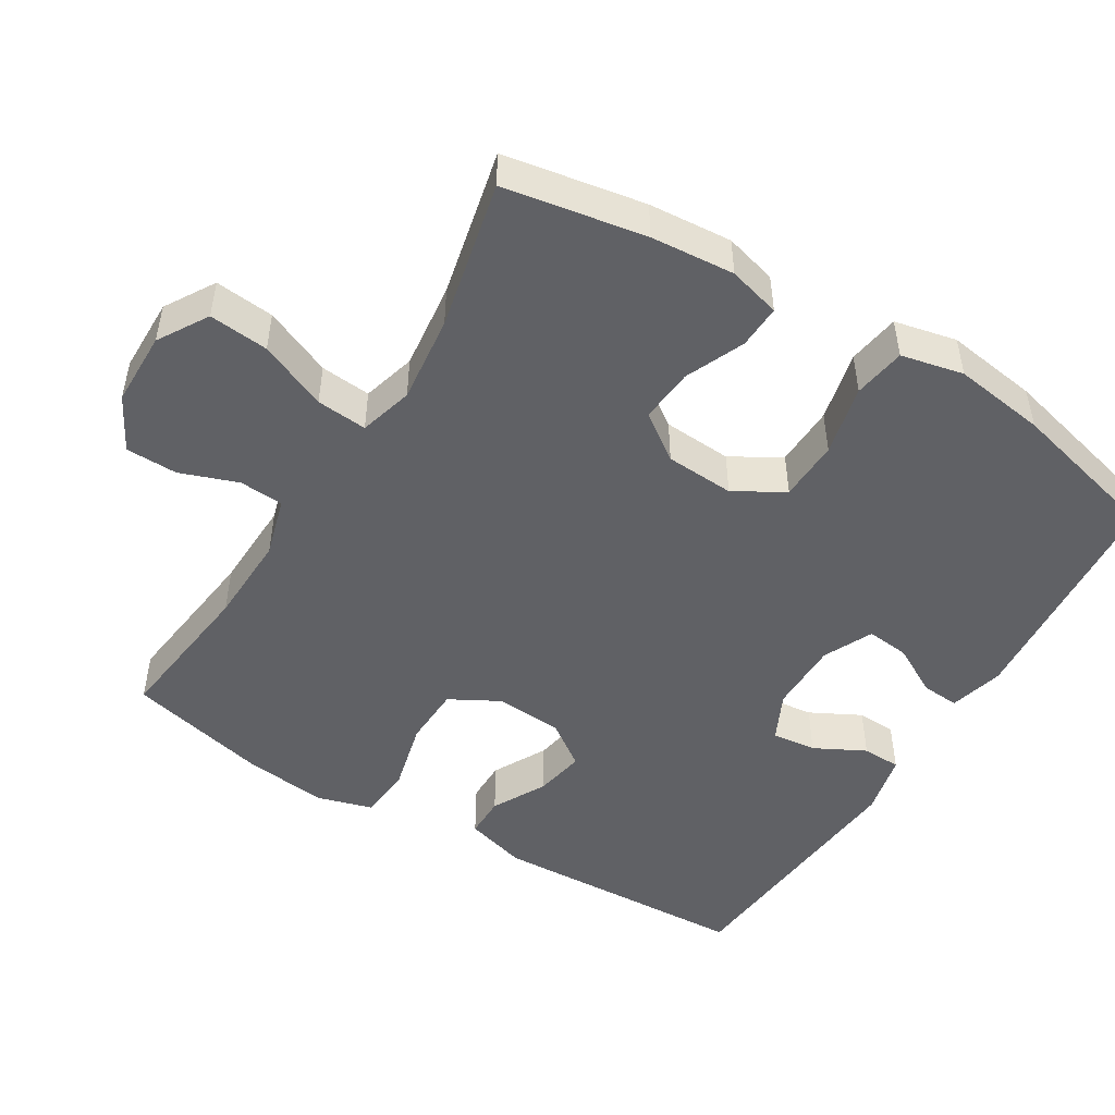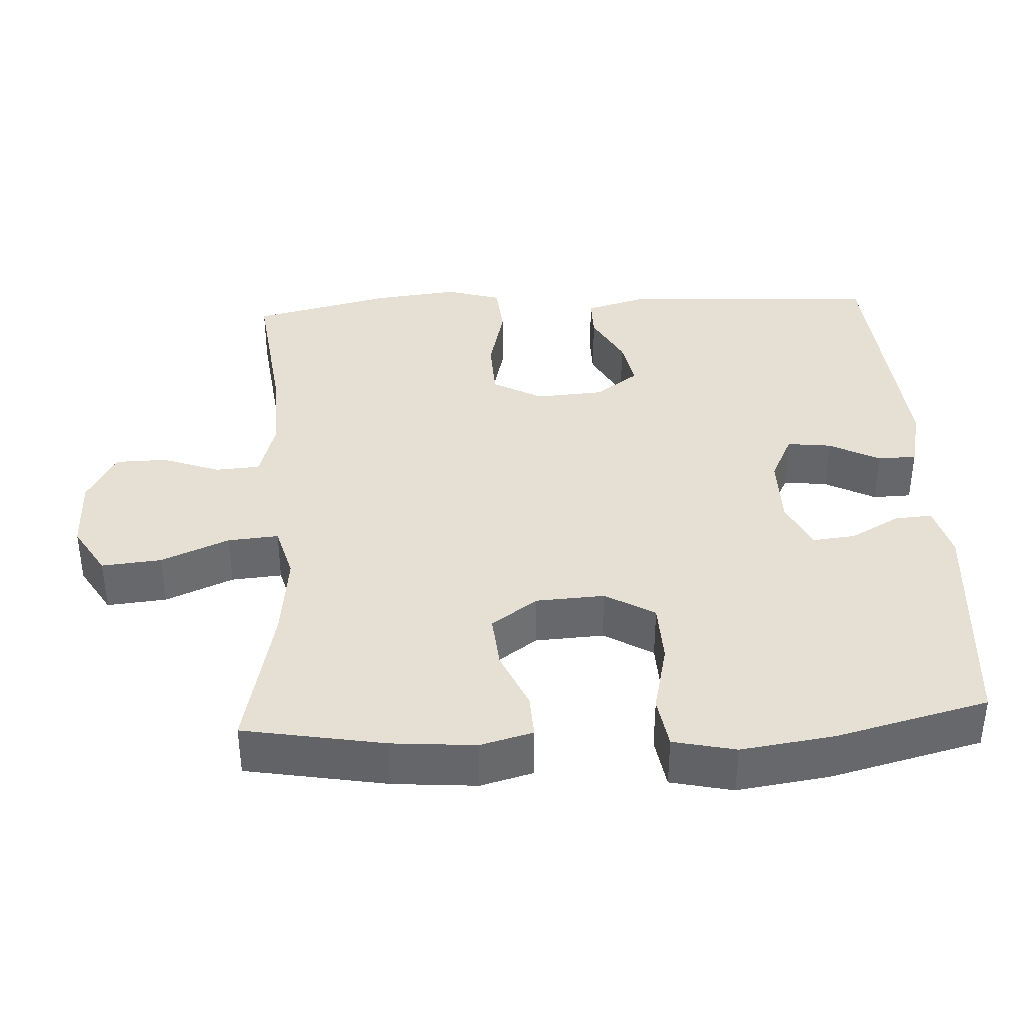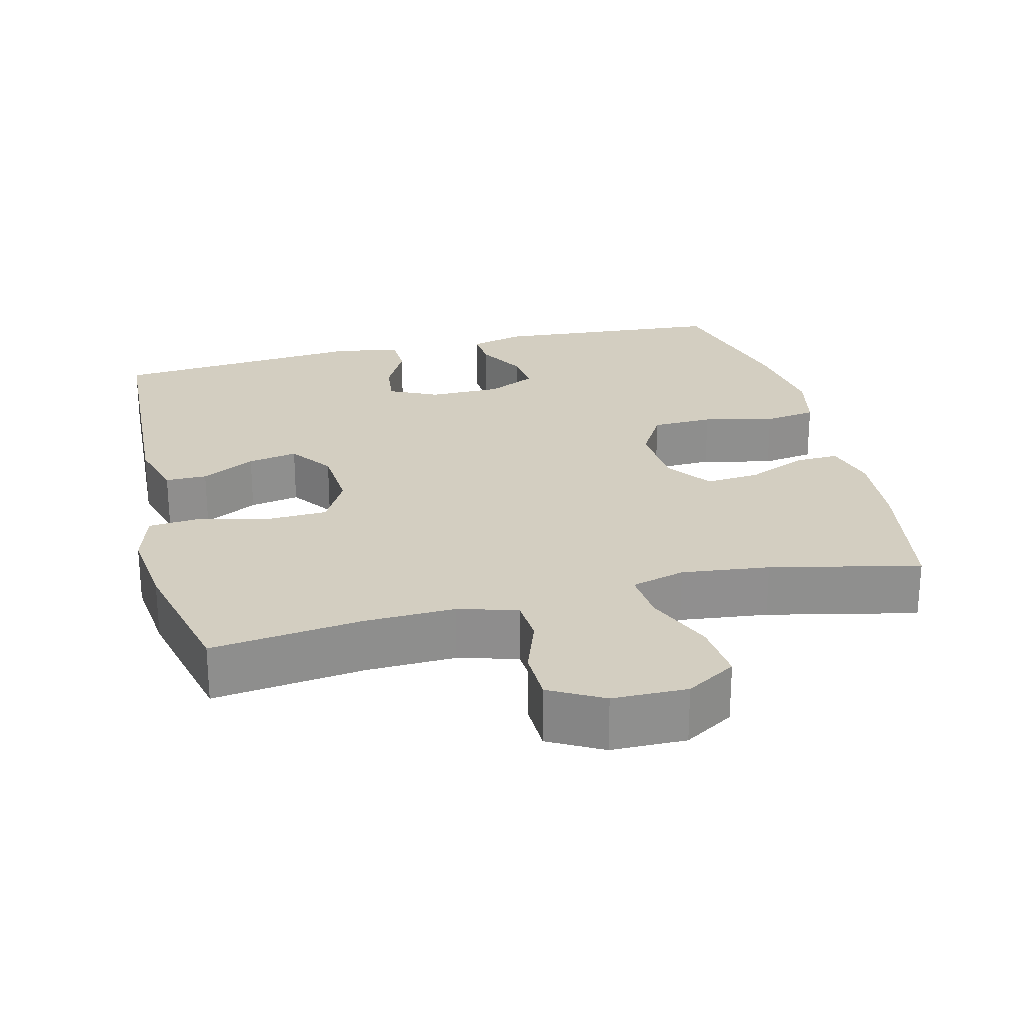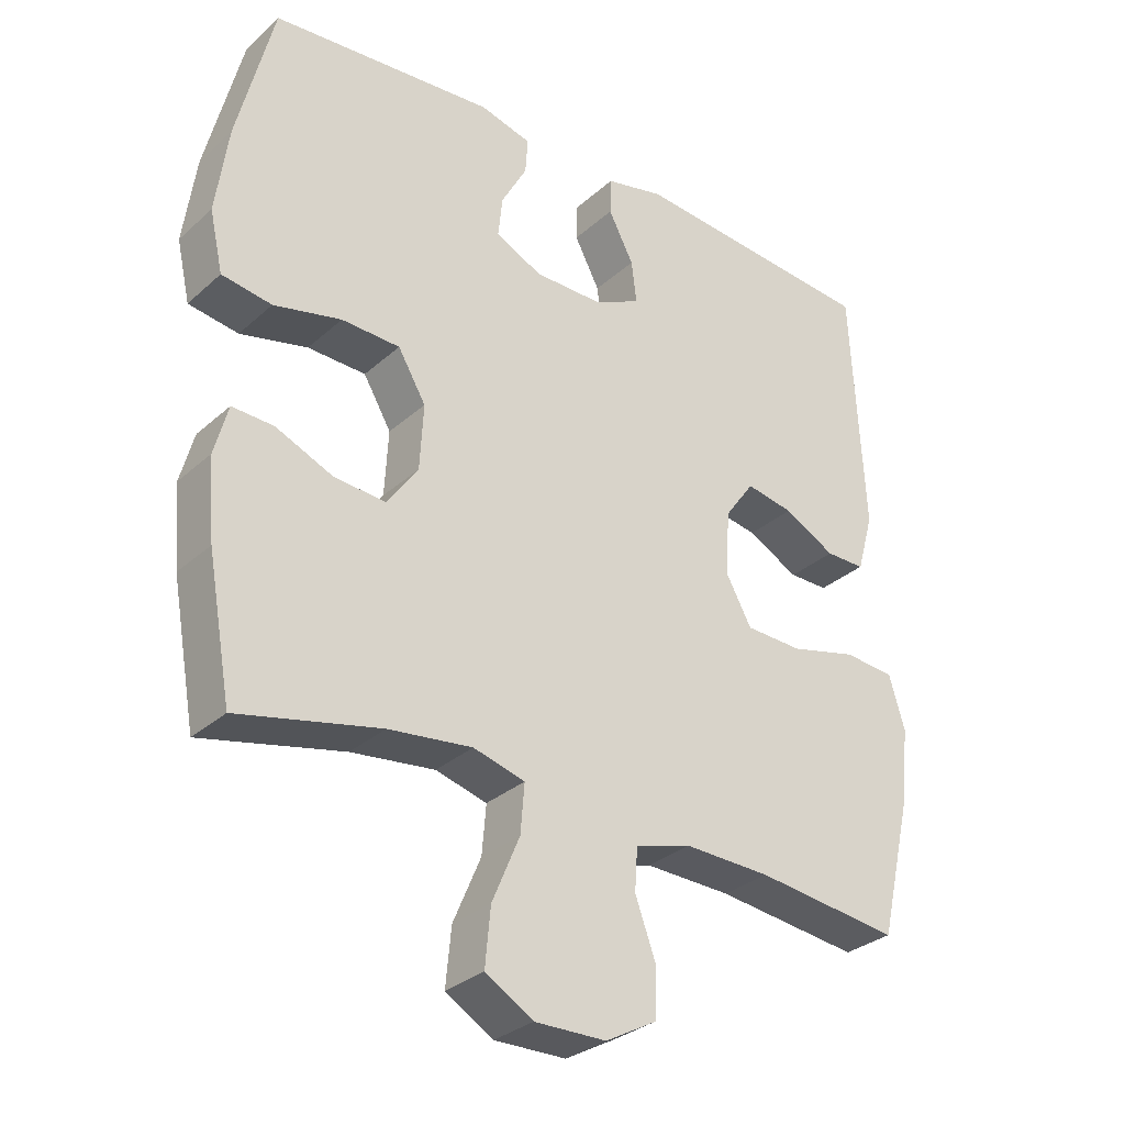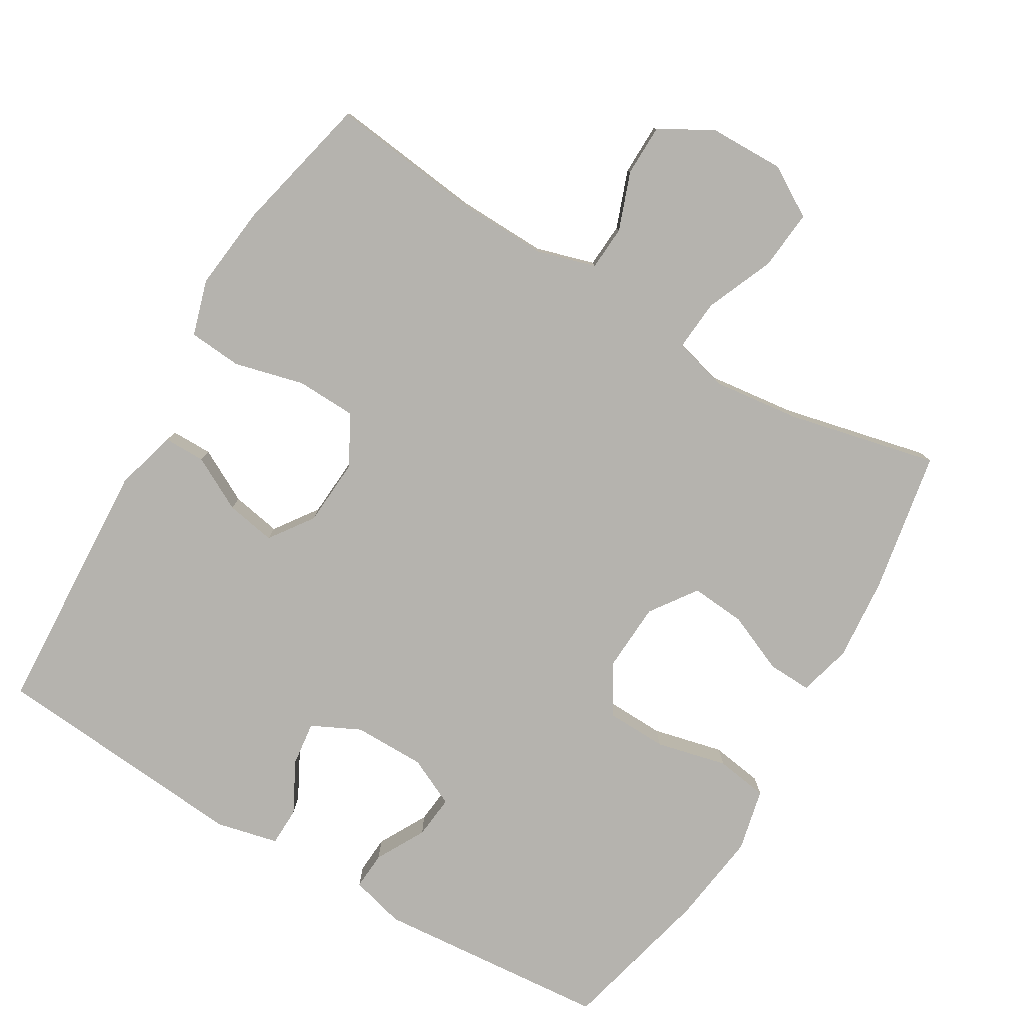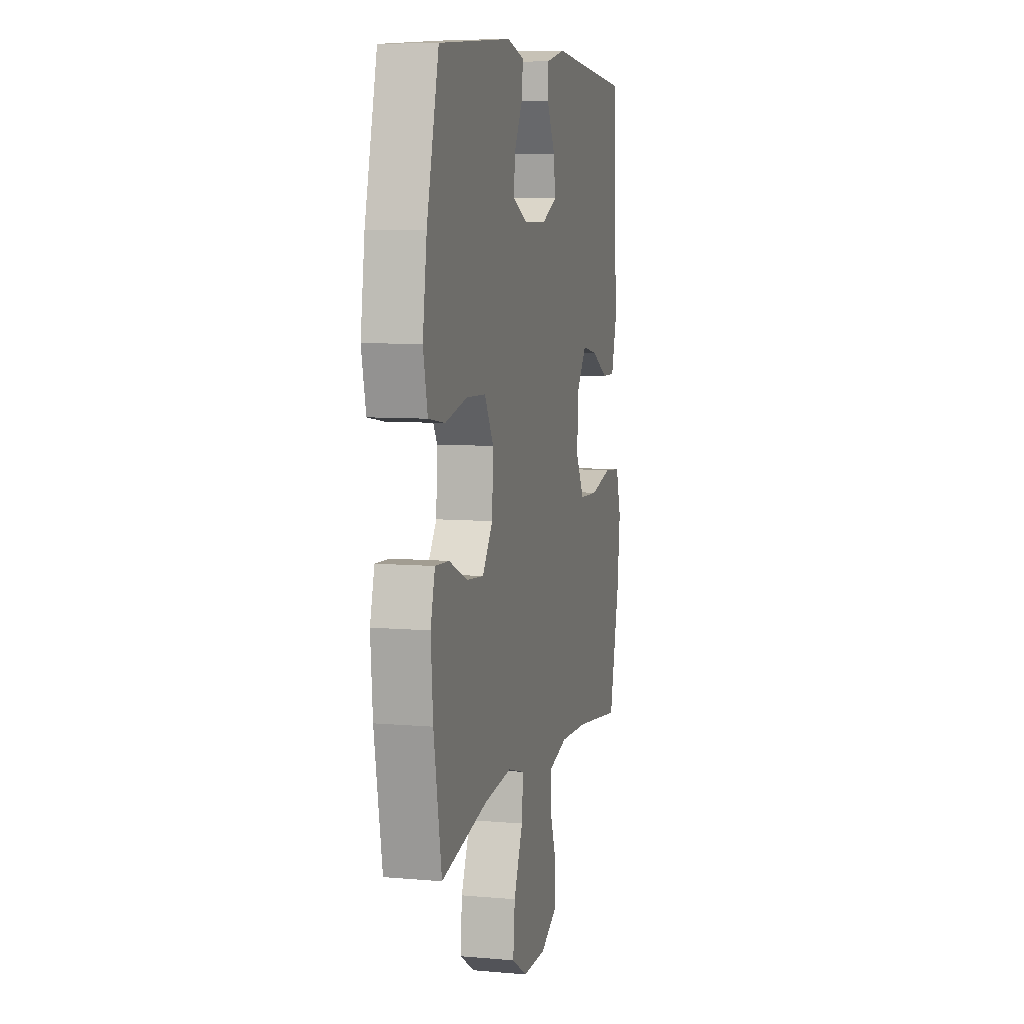
<metadata>
{"format":"obj","ext":"obj","renderer":"f3d","projection":"perspective","resolution":1024,"background":"white","views":[{"elev":-49.3,"azim":-121.5,"up":"+Y"},{"elev":38.1,"azim":-93.1,"up":"+Y"},{"elev":25.0,"azim":166.0,"up":"+Y"},{"elev":-30.7,"azim":-38.4,"up":"+Z"},{"elev":-79.9,"azim":149.5,"up":"+Y"},{"elev":7.3,"azim":-75.8,"up":"+Z"}]}
</metadata>
<code>
o path5480
v -0.2873 0.0375 -0.4218
v -0.1641 0.0375 -0.4072
v -0.08825 0.0375 -0.4283
v -0.09419 0.0375 -0.4997
v -0.1349 0.0375 -0.5956
v -0.1428 0.0375 -0.6796
v -0.07261 0.0375 -0.7221
v 0.03257 0.0375 -0.7206
v 0.1076 0.0375 -0.6794
v 0.1088 0.0375 -0.6065
v 0.0792 0.0375 -0.5253
v 0.08329 0.0375 -0.4629
v 0.1659 0.0375 -0.4388
v 0.2929 0.0375 -0.4427
v 0.5053 0.0375 -0.4688
v 0.5515 0.0375 -0.2718
v 0.5649 0.0375 -0.1536
v 0.5417 0.0375 -0.0756
v 0.467 0.0375 -0.06924
v 0.3686 0.0375 -0.09384
v 0.2848 0.0375 -0.09076
v 0.2464 0.0375 -0.02118
v 0.253 0.0375 0.07426
v 0.2964 0.0375 0.1351
v 0.3662 0.0375 0.1221
v 0.4417 0.0375 0.08173
v 0.5 0.0375 0.08158
v 0.5245 0.0375 0.1683
v 0.5053 0.0375 0.5329
v 0.1417 0.0375 0.5641
v 0.05451 0.0375 0.5442
v 0.05301 0.0375 0.4896
v 0.0901 0.0375 0.4186
v 0.09762 0.0375 0.3561
v 0.02959 0.0375 0.3233
v -0.07127 0.0375 0.3236
v -0.1401 0.0375 0.3564
v -0.1336 0.0375 0.4173
v -0.09573 0.0375 0.4861
v -0.09199 0.0375 0.5393
v -0.1681 0.0375 0.5595
v -0.4966 0.0375 0.5329
v -0.5503 0.0375 0.3176
v -0.5685 0.0375 0.1874
v -0.5489 0.0375 0.09953
v -0.4754 0.0375 0.08806
v -0.3761 0.0375 0.1113
v -0.2901 0.0375 0.1083
v -0.2491 0.0375 0.03865
v -0.2547 0.0375 -0.05833
v -0.3006 0.0375 -0.1231
v -0.3773 0.0375 -0.1164
v -0.4604 0.0375 -0.08046
v -0.5218 0.0375 -0.0777
v -0.5416 0.0375 -0.1516
v -0.532 0.0375 -0.2695
v -0.4966 0.0375 -0.4688
v -0.2873 -0.0375 -0.4218
v -0.1641 -0.0375 -0.4072
v -0.08825 -0.0375 -0.4283
v -0.09419 -0.0375 -0.4997
v -0.1349 -0.0375 -0.5956
v -0.1428 -0.0375 -0.6796
v -0.07261 -0.0375 -0.7221
v 0.03257 -0.0375 -0.7206
v 0.1076 -0.0375 -0.6794
v 0.1088 -0.0375 -0.6065
v 0.0792 -0.0375 -0.5253
v 0.08329 -0.0375 -0.4629
v 0.1659 -0.0375 -0.4388
v 0.2929 -0.0375 -0.4427
v 0.5053 -0.0375 -0.4688
v 0.5515 -0.0375 -0.2718
v 0.5649 -0.0375 -0.1536
v 0.5417 -0.0375 -0.0756
v 0.467 -0.0375 -0.06924
v 0.3686 -0.0375 -0.09384
v 0.2848 -0.0375 -0.09076
v 0.2464 -0.0375 -0.02118
v 0.253 -0.0375 0.07426
v 0.2964 -0.0375 0.1351
v 0.3662 -0.0375 0.1221
v 0.4417 -0.0375 0.08173
v 0.5 -0.0375 0.08158
v 0.5245 -0.0375 0.1683
v 0.5053 -0.0375 0.5329
v 0.1417 -0.0375 0.5641
v 0.05451 -0.0375 0.5442
v 0.05301 -0.0375 0.4896
v 0.0901 -0.0375 0.4186
v 0.09762 -0.0375 0.3561
v 0.02959 -0.0375 0.3233
v -0.07127 -0.0375 0.3236
v -0.1401 -0.0375 0.3564
v -0.1336 -0.0375 0.4173
v -0.09573 -0.0375 0.4861
v -0.09199 -0.0375 0.5393
v -0.1681 -0.0375 0.5595
v -0.4966 -0.0375 0.5329
v -0.5503 -0.0375 0.3176
v -0.5685 -0.0375 0.1874
v -0.5489 -0.0375 0.09953
v -0.4754 -0.0375 0.08806
v -0.3761 -0.0375 0.1113
v -0.2901 -0.0375 0.1083
v -0.2491 -0.0375 0.03865
v -0.2547 -0.0375 -0.05833
v -0.3006 -0.0375 -0.1231
v -0.3773 -0.0375 -0.1164
v -0.4604 -0.0375 -0.08046
v -0.5218 -0.0375 -0.0777
v -0.5416 -0.0375 -0.1516
v -0.532 -0.0375 -0.2695
v -0.4966 -0.0375 -0.4688
v -0.1428 0.0375 -0.6796
v -0.1428 0.0375 -0.6796
v -0.07261 0.0375 -0.7221
v 0.03257 0.0375 -0.7206
v 0.1076 0.0375 -0.6794
v 0.1076 0.0375 -0.6794
v -0.1349 0.0375 -0.5956
v 0.1088 0.0375 -0.6065
v 0.0792 0.0375 -0.5253
v -0.09419 0.0375 -0.4997
v 0.08329 0.0375 -0.4629
v 0.08329 0.0375 -0.4629
v -0.08825 0.0375 -0.4283
v -0.08825 0.0375 -0.4283
v 0.1659 0.0375 -0.4388
v 0.2929 0.0375 -0.4427
v 0.5053 0.0375 -0.4688
v 0.5053 0.0375 -0.4688
v -0.4966 0.0375 -0.4688
v -0.4966 0.0375 -0.4688
v -0.2873 0.0375 -0.4218
v -0.1641 0.0375 -0.4072
v 0.5515 0.0375 -0.2718
v -0.532 0.0375 -0.2695
v 0.5649 0.0375 -0.1536
v -0.5416 0.0375 -0.1516
v 0.5417 0.0375 -0.0756
v 0.5417 0.0375 -0.0756
v -0.5218 0.0375 -0.0777
v -0.5218 0.0375 -0.0777
v -0.3006 0.0375 -0.1231
v -0.3773 0.0375 -0.1164
v -0.2547 0.0375 -0.05833
v 0.3686 0.0375 -0.09384
v 0.2848 0.0375 -0.09076
v -0.4604 0.0375 -0.08046
v 0.467 0.0375 -0.06924
v 0.2464 0.0375 -0.02118
v -0.2491 0.0375 0.03865
v 0.253 0.0375 0.07426
v -0.2901 0.0375 0.1083
v 0.2964 0.0375 0.1351
v 0.2964 0.0375 0.1351
v 0.4417 0.0375 0.08173
v 0.5 0.0375 0.08158
v 0.5 0.0375 0.08158
v 0.5245 0.0375 0.1683
v 0.3662 0.0375 0.1221
v -0.5489 0.0375 0.09953
v -0.5489 0.0375 0.09953
v -0.4754 0.0375 0.08806
v -0.3761 0.0375 0.1113
v -0.5685 0.0375 0.1874
v -0.5503 0.0375 0.3176
v 0.02959 0.0375 0.3233
v -0.07127 0.0375 0.3236
v 0.09762 0.0375 0.3561
v 0.09762 0.0375 0.3561
v -0.1401 0.0375 0.3564
v -0.1401 0.0375 0.3564
v 0.0901 0.0375 0.4186
v -0.1336 0.0375 0.4173
v -0.09573 0.0375 0.4861
v 0.05301 0.0375 0.4896
v -0.4966 0.0375 0.5329
v -0.4966 0.0375 0.5329
v -0.09199 0.0375 0.5393
v -0.09199 0.0375 0.5393
v 0.05451 0.0375 0.5442
v 0.05451 0.0375 0.5442
v 0.5053 0.0375 0.5329
v 0.5053 0.0375 0.5329
v -0.1681 0.0375 0.5595
v 0.1417 0.0375 0.5641
v -0.1428 -0.0375 -0.6796
v -0.1428 -0.0375 -0.6796
v -0.07261 -0.0375 -0.7221
v 0.03257 -0.0375 -0.7206
v 0.1076 -0.0375 -0.6794
v 0.1076 -0.0375 -0.6794
v -0.1349 -0.0375 -0.5956
v 0.1088 -0.0375 -0.6065
v 0.0792 -0.0375 -0.5253
v -0.09419 -0.0375 -0.4997
v 0.08329 -0.0375 -0.4629
v 0.08329 -0.0375 -0.4629
v -0.08825 -0.0375 -0.4283
v -0.08825 -0.0375 -0.4283
v 0.1659 -0.0375 -0.4388
v 0.2929 -0.0375 -0.4427
v 0.5053 -0.0375 -0.4688
v 0.5053 -0.0375 -0.4688
v -0.4966 -0.0375 -0.4688
v -0.4966 -0.0375 -0.4688
v -0.2873 -0.0375 -0.4218
v -0.1641 -0.0375 -0.4072
v 0.5515 -0.0375 -0.2718
v -0.532 -0.0375 -0.2695
v 0.5649 -0.0375 -0.1536
v -0.5416 -0.0375 -0.1516
v 0.5417 -0.0375 -0.0756
v 0.5417 -0.0375 -0.0756
v -0.5218 -0.0375 -0.0777
v -0.5218 -0.0375 -0.0777
v -0.3006 -0.0375 -0.1231
v -0.3773 -0.0375 -0.1164
v -0.2547 -0.0375 -0.05833
v 0.3686 -0.0375 -0.09384
v 0.2848 -0.0375 -0.09076
v -0.4604 -0.0375 -0.08046
v 0.467 -0.0375 -0.06924
v 0.2464 -0.0375 -0.02118
v -0.2491 -0.0375 0.03865
v 0.253 -0.0375 0.07426
v -0.2901 -0.0375 0.1083
v 0.2964 -0.0375 0.1351
v 0.2964 -0.0375 0.1351
v 0.4417 -0.0375 0.08173
v 0.5 -0.0375 0.08158
v 0.5 -0.0375 0.08158
v 0.5245 -0.0375 0.1683
v 0.3662 -0.0375 0.1221
v -0.5489 -0.0375 0.09953
v -0.5489 -0.0375 0.09953
v -0.4754 -0.0375 0.08806
v -0.3761 -0.0375 0.1113
v -0.5685 -0.0375 0.1874
v -0.5503 -0.0375 0.3176
v 0.02959 -0.0375 0.3233
v -0.07127 -0.0375 0.3236
v 0.09762 -0.0375 0.3561
v 0.09762 -0.0375 0.3561
v -0.1401 -0.0375 0.3564
v -0.1401 -0.0375 0.3564
v 0.0901 -0.0375 0.4186
v -0.1336 -0.0375 0.4173
v -0.09573 -0.0375 0.4861
v 0.05301 -0.0375 0.4896
v -0.4966 -0.0375 0.5329
v -0.4966 -0.0375 0.5329
v -0.09199 -0.0375 0.5393
v -0.09199 -0.0375 0.5393
v 0.05451 -0.0375 0.5442
v 0.05451 -0.0375 0.5442
v 0.5053 -0.0375 0.5329
v 0.5053 -0.0375 0.5329
v -0.1681 -0.0375 0.5595
v 0.1417 -0.0375 0.5641
f 227 221 226
f 244 227 243
f 222 213 225
f 220 209 219
f 219 210 221
f 217 214 224
f 221 210 201
f 255 261 251
f 197 195 196
f 253 247 250
f 226 201 223
f 191 192 195
f 221 201 226
f 222 211 213
f 196 192 193
f 240 247 242
f 243 227 228
f 192 196 195
f 242 247 253
f 223 201 199
f 211 204 205
f 212 220 214
f 229 227 244
f 195 197 198
f 249 262 252
f 209 220 212
f 209 212 207
f 229 247 240
f 259 245 230
f 247 229 244
f 189 191 195
f 230 245 228
f 253 250 261
f 245 259 249
f 241 240 242
f 211 222 204
f 210 219 209
f 235 232 233
f 259 236 235
f 223 204 222
f 243 228 245
f 198 199 201
f 224 214 220
f 237 239 241
f 228 227 226
f 251 261 250
f 262 249 259
f 223 203 204
f 199 203 223
f 259 230 236
f 240 241 239
f 257 252 262
f 236 232 235
f 225 213 215
f 198 197 199
f 116 7 64 190
f 7 8 65 64
f 8 120 194 65
f 5 6 63 62
f 9 10 67 66
f 10 11 68 67
f 4 5 62 61
f 11 126 200 68
f 128 4 61 202
f 12 13 70 69
f 14 132 206 71
f 134 1 58 208
f 13 14 71 70
f 2 3 60 59
f 1 2 59 58
f 15 16 73 72
f 56 57 114 113
f 16 17 74 73
f 55 56 113 112
f 17 142 216 74
f 144 55 112 218
f 51 52 109 108
f 50 51 108 107
f 20 21 78 77
f 53 54 111 110
f 52 53 110 109
f 19 20 77 76
f 18 19 76 75
f 21 22 79 78
f 49 50 107 106
f 22 23 80 79
f 48 49 106 105
f 23 157 231 80
f 26 160 234 83
f 27 28 85 84
f 25 26 83 82
f 164 46 103 238
f 46 47 104 103
f 44 45 102 101
f 47 48 105 104
f 24 25 82 81
f 43 44 101 100
f 35 36 93 92
f 172 35 92 246
f 36 174 248 93
f 33 34 91 90
f 37 38 95 94
f 38 39 96 95
f 32 33 90 89
f 180 43 100 254
f 39 182 256 96
f 184 32 89 258
f 28 186 260 85
f 40 41 98 97
f 41 42 99 98
f 30 31 88 87
f 29 30 87 86
f 153 152 147
f 170 169 153
f 148 151 139
f 146 145 135
f 145 147 136
f 143 150 140
f 147 127 136
f 181 177 187
f 123 122 121
f 179 176 173
f 152 149 127
f 117 121 118
f 147 152 127
f 148 139 137
f 122 119 118
f 166 168 173
f 169 154 153
f 118 121 122
f 168 179 173
f 149 125 127
f 137 131 130
f 138 140 146
f 155 170 153
f 121 124 123
f 175 178 188
f 135 138 146
f 135 133 138
f 155 166 173
f 185 156 171
f 173 170 155
f 115 121 117
f 156 154 171
f 179 187 176
f 171 175 185
f 167 168 166
f 137 130 148
f 136 135 145
f 161 159 158
f 185 161 162
f 149 148 130
f 169 171 154
f 124 127 125
f 150 146 140
f 163 167 165
f 154 152 153
f 177 176 187
f 188 185 175
f 149 130 129
f 125 149 129
f 185 162 156
f 166 165 167
f 183 188 178
f 162 161 158
f 151 141 139
f 124 125 123

</code>
